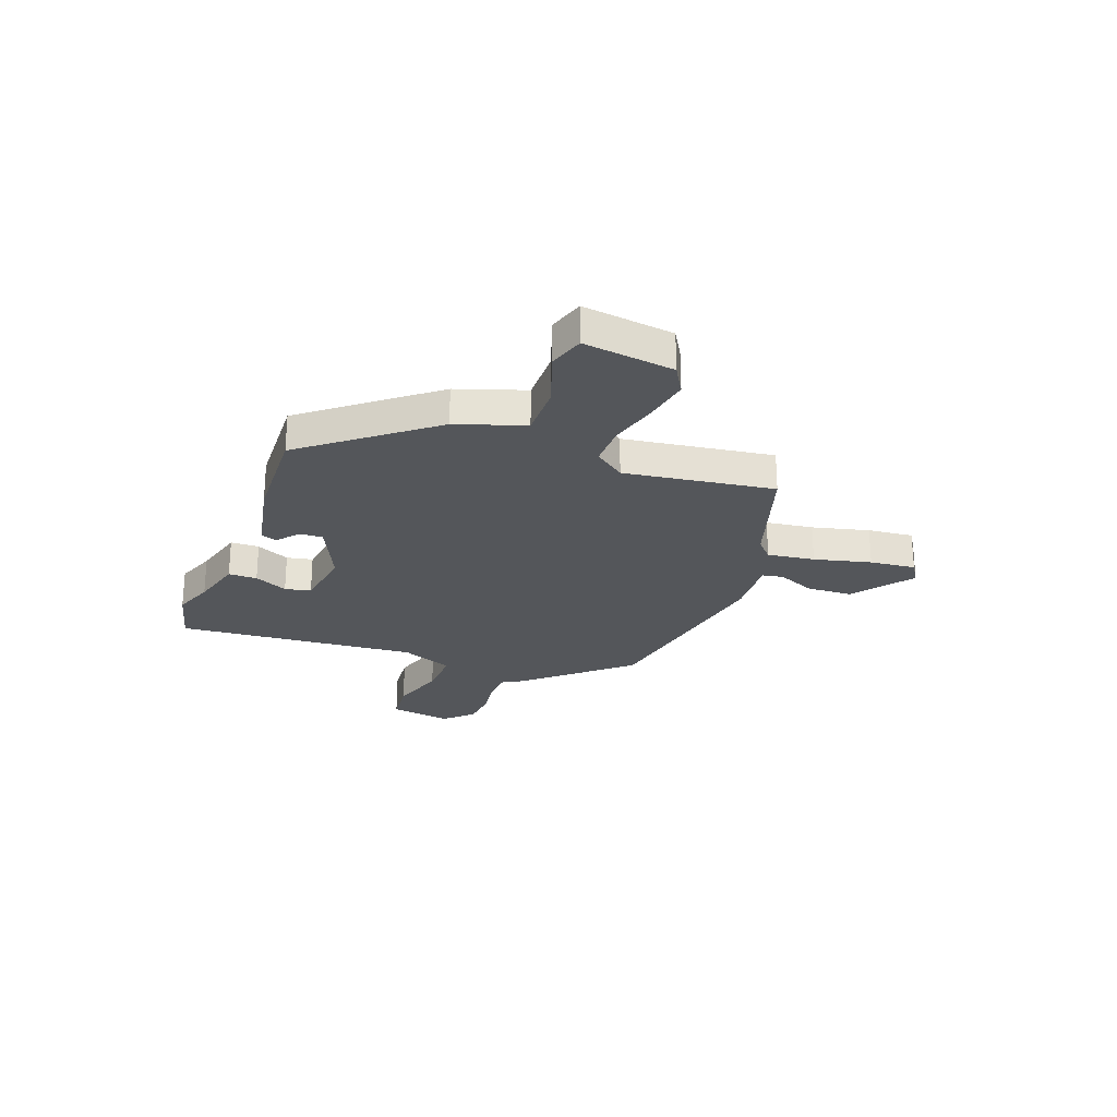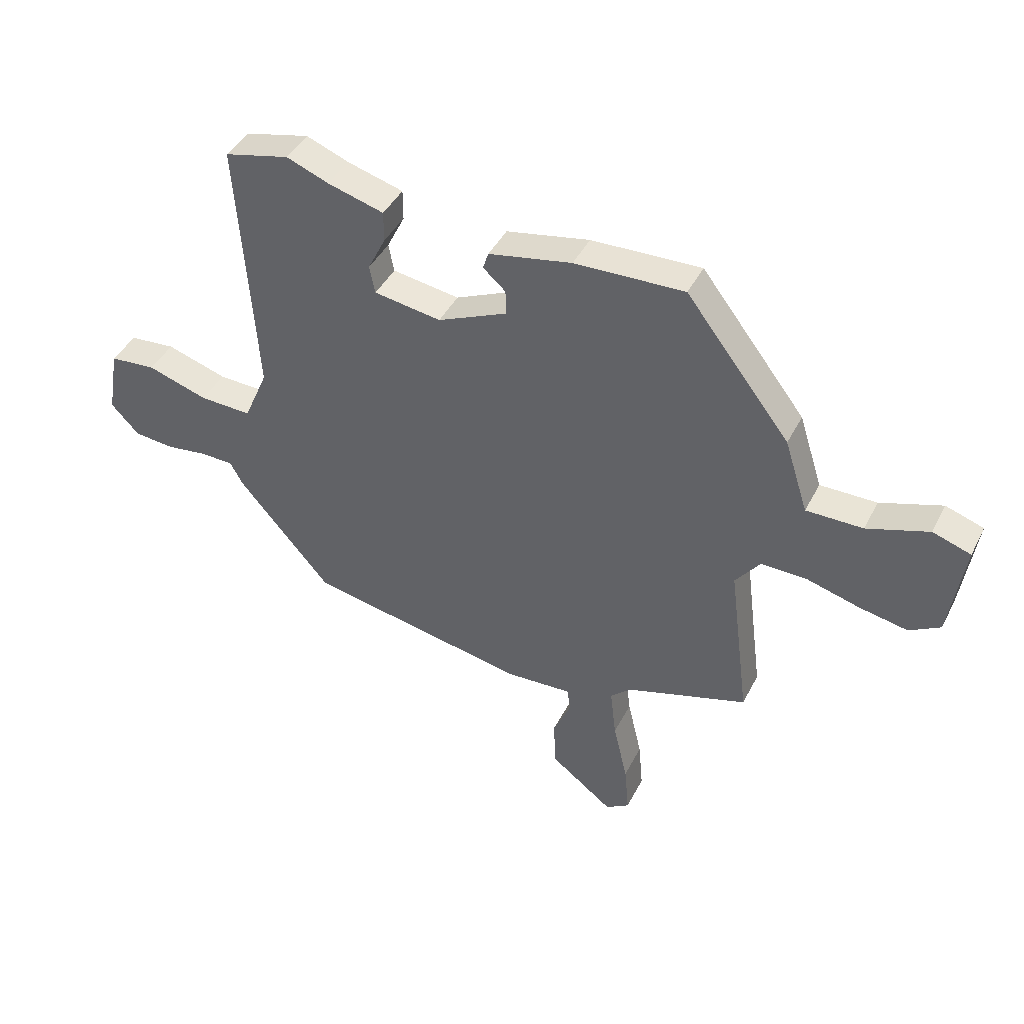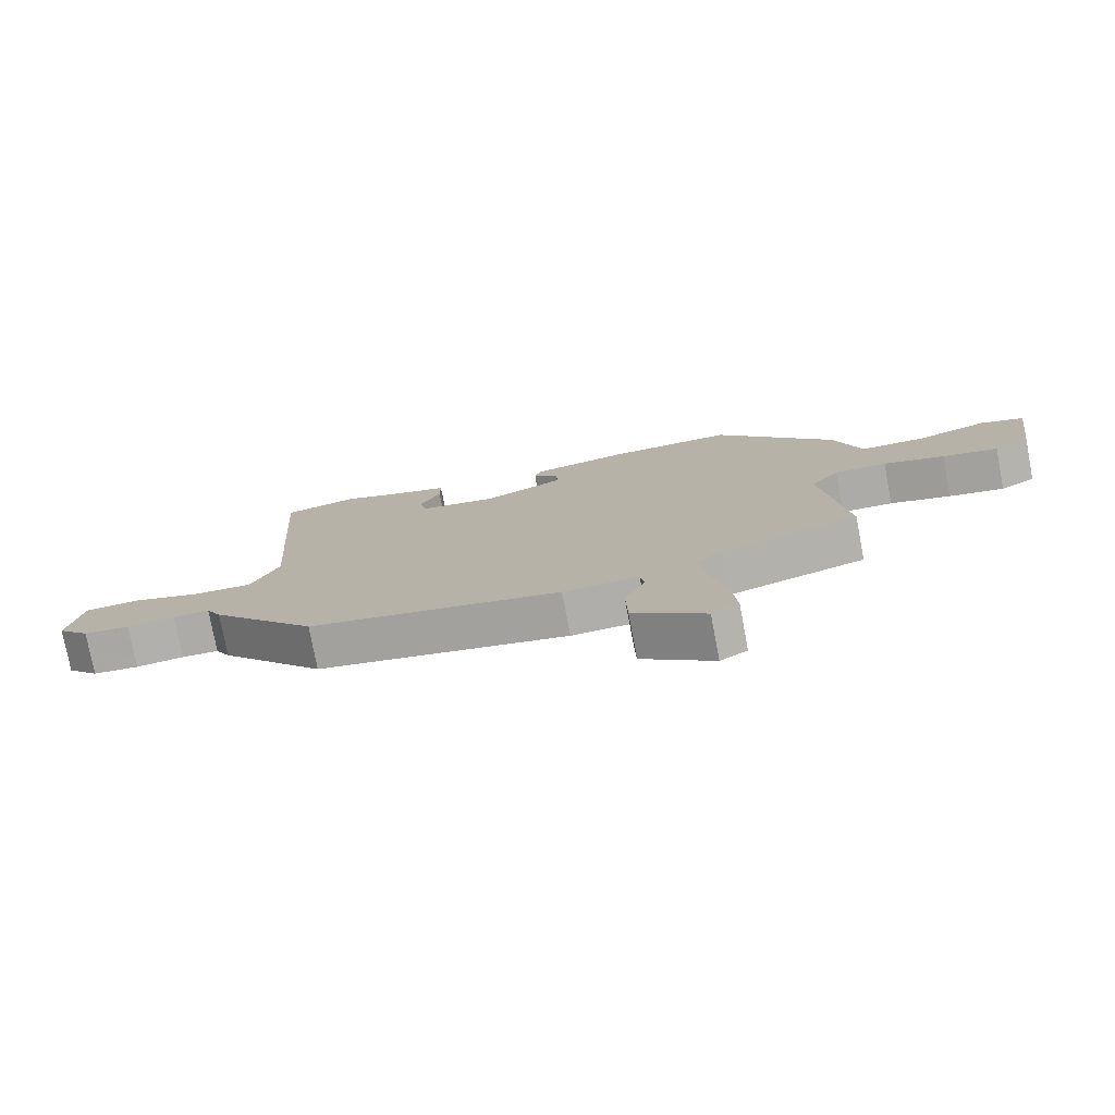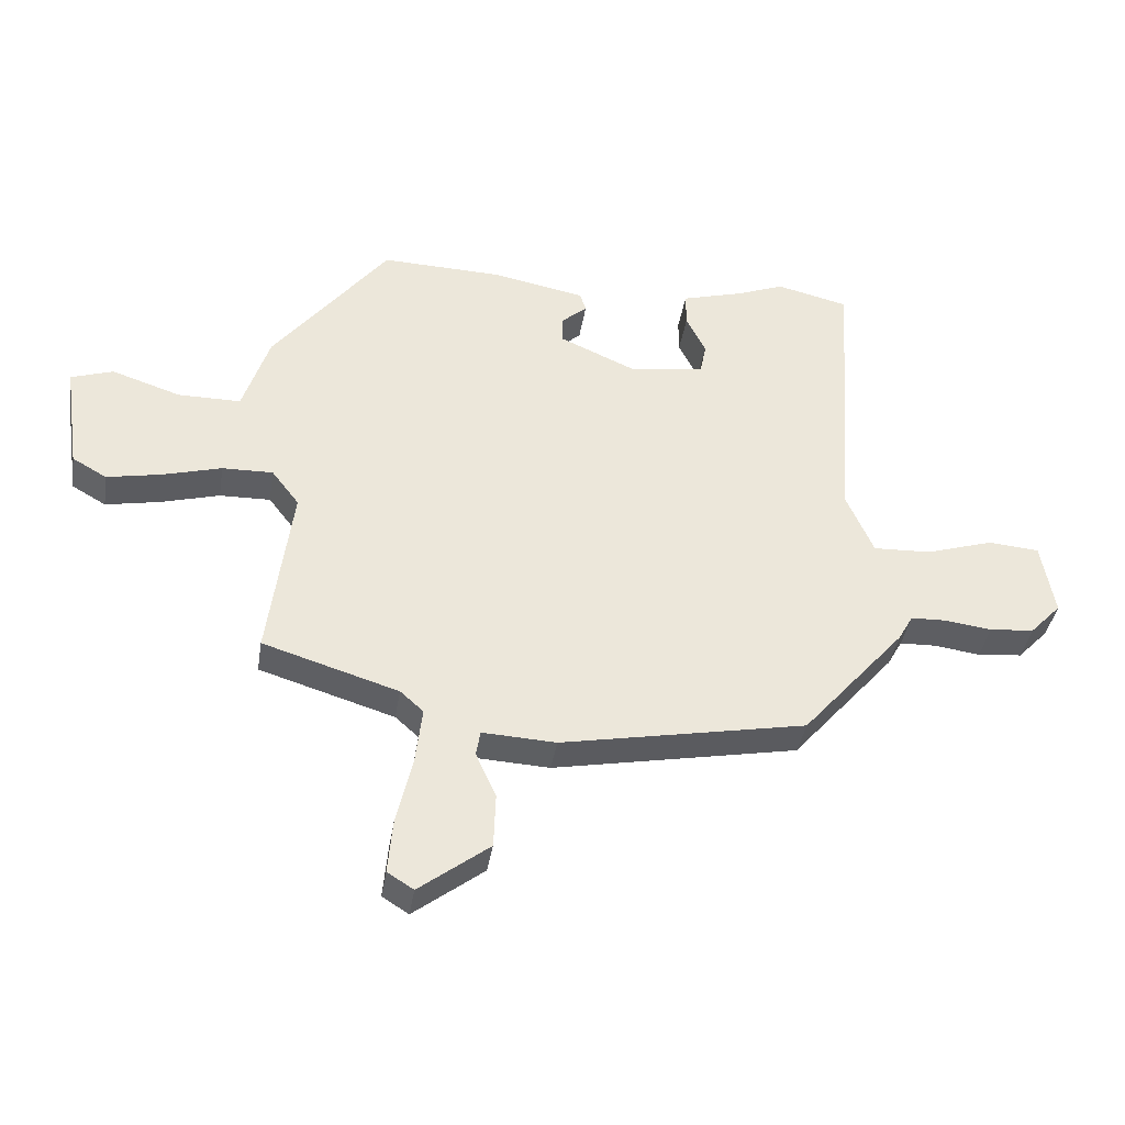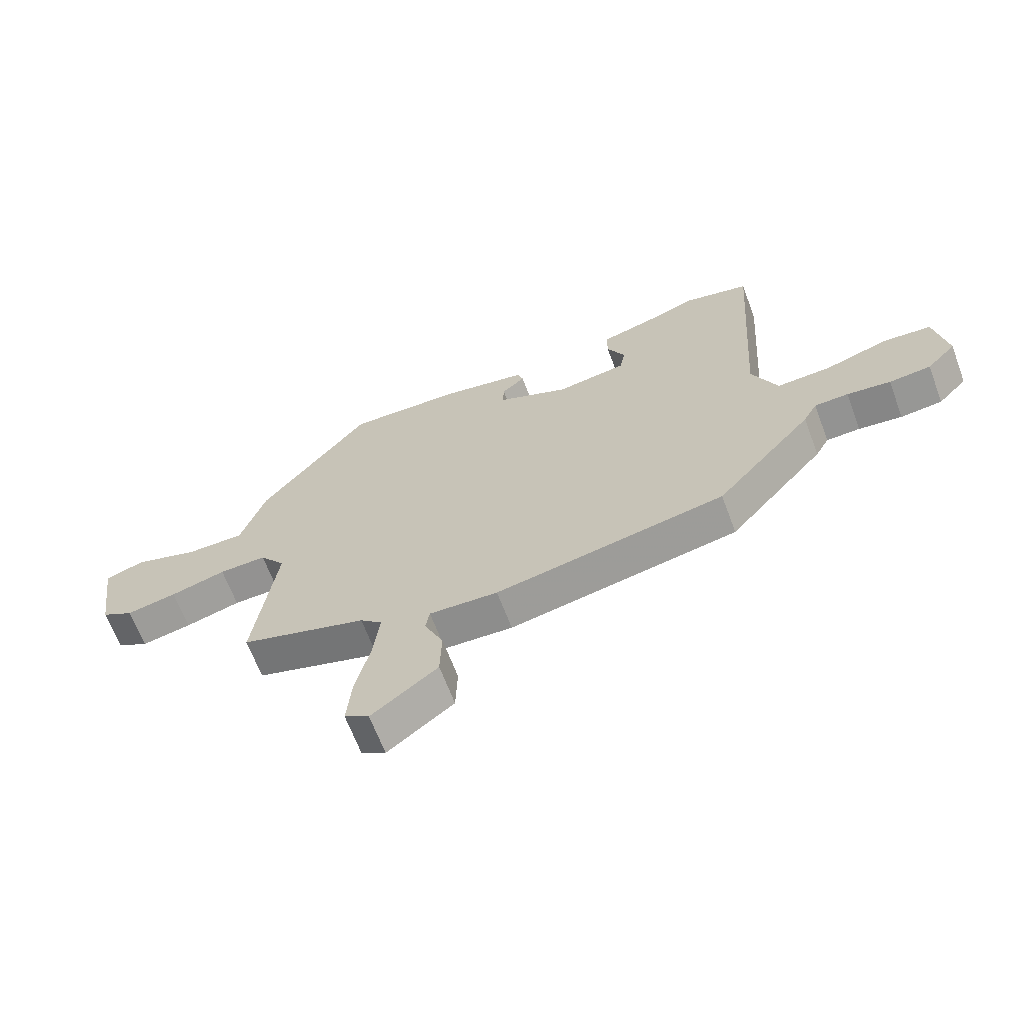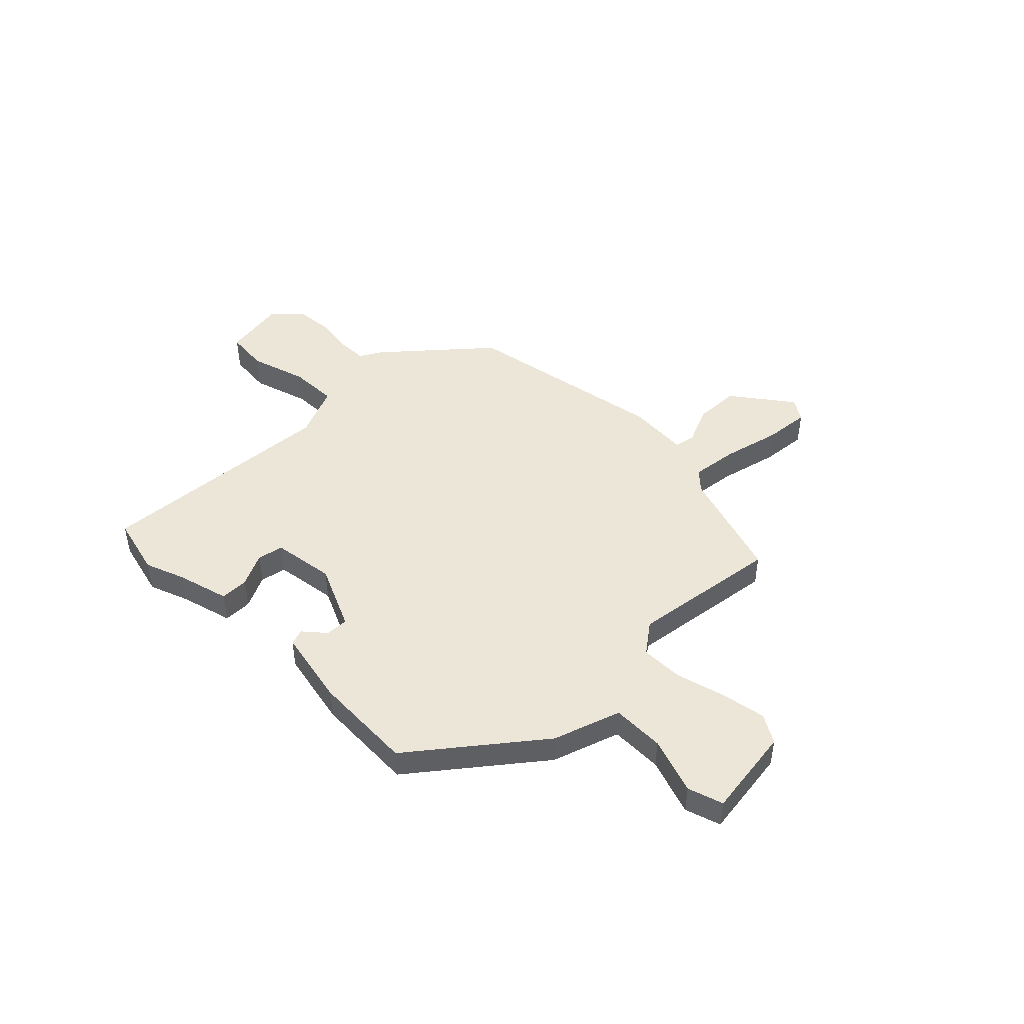
<metadata>
{"format":"obj","ext":"obj","renderer":"f3d","projection":"perspective","resolution":1024,"background":"white","views":[{"elev":-25.4,"azim":70.2,"up":"+Y"},{"elev":42.5,"azim":25.4,"up":"+Z"},{"elev":-76.9,"azim":10.7,"up":"+Z"},{"elev":-39.0,"azim":171.0,"up":"+Z"},{"elev":-65.8,"azim":-159.4,"up":"+Z"},{"elev":46.6,"azim":45.7,"up":"+Y"}]}
</metadata>
<code>
v -0.372 0.07 -0.46
v -0.541 0.07 -0.264
v -0.565 0.07 -0.221
v -0.624 0.07 -0.219
v -0.7 0.07 -0.229
v -0.773 0.07 -0.222
v -0.824 0.07 -0.168
v -0.803 0.07 -0.046
v -0.719 0.07 -0.039
v -0.609 0.07 -0.074
v -0.514 0.07 -0.078
v -0.47 0.07 0.024
v -0.502 0.07 0.499
v -0.384 0.07 0.527
v -0.307 0.07 0.497
v -0.205 0.07 0.468
v -0.205 0.07 0.412
v -0.237 0.07 0.347
v -0.227 0.07 0.296
v -0.105 0.07 0.277
v 0.022 0.07 0.333
v 0.02 0.07 0.378
v -0.021 0.07 0.414
v -0.011 0.07 0.445
v 0.14 0.07 0.474
v 0.339 0.07 0.48
v 0.528 0.07 0.236
v 0.571 0.07 0.103
v 0.674 0.07 0.103
v 0.786 0.07 0.14
v 0.855 0.07 0.117
v 0.829 0.07 -0.061
v 0.773 0.07 -0.093
v 0.685 0.07 -0.076
v 0.588 0.07 -0.049
v 0.505 0.07 -0.047
v 0.46 0.07 -0.106
v 0.498 0.07 -0.399
v 0.277 0.07 -0.467
v 0.239 0.07 -0.501
v 0.25 0.07 -0.594
v 0.276 0.07 -0.706
v 0.284 0.07 -0.796
v 0.241 0.07 -0.823
v 0.126 0.07 -0.735
v 0.123 0.07 -0.646
v 0.156 0.07 -0.572
v 0.149 0.07 -0.531
v 0.029 0.07 -0.537
v -0.372 0 -0.46
v -0.541 0 -0.264
v -0.565 0 -0.221
v -0.624 0 -0.219
v -0.7 0 -0.229
v -0.773 0 -0.222
v -0.824 0 -0.168
v -0.803 0 -0.046
v -0.719 0 -0.039
v -0.609 0 -0.074
v -0.514 0 -0.078
v -0.47 0 0.024
v -0.502 0 0.499
v -0.384 0 0.527
v -0.307 0 0.497
v -0.205 0 0.468
v -0.205 0 0.412
v -0.237 0 0.347
v -0.227 0 0.296
v -0.105 0 0.277
v 0.022 0 0.333
v 0.02 0 0.378
v -0.021 0 0.414
v -0.011 0 0.445
v 0.14 0 0.474
v 0.339 0 0.48
v 0.528 0 0.236
v 0.571 0 0.103
v 0.674 0 0.103
v 0.786 0 0.14
v 0.855 0 0.117
v 0.829 0 -0.061
v 0.773 0 -0.093
v 0.685 0 -0.076
v 0.588 0 -0.049
v 0.505 0 -0.047
v 0.46 0 -0.106
v 0.498 0 -0.399
v 0.277 0 -0.467
v 0.239 0 -0.501
v 0.25 0 -0.594
v 0.276 0 -0.706
v 0.284 0 -0.796
v 0.241 0 -0.823
v 0.126 0 -0.735
v 0.123 0 -0.646
v 0.156 0 -0.572
v 0.149 0 -0.531
v 0.029 0 -0.537
f 48 49 1 2
f 44 45 46 47
f 44 47 48
f 41 42 43 44
f 40 41 44 48
f 39 40 48 2
f 37 38 39 2
f 32 33 34 35
f 30 31 32 35
f 29 30 35 36
f 28 29 36
f 22 23 24 25
f 21 22 25 26
f 15 16 17 18
f 15 18 19
f 12 13 14 15
f 12 15 19
f 11 12 19 20
f 7 8 9 10
f 7 10 11
f 4 5 6 7
f 3 4 7 11
f 21 26 27 28
f 21 28 36 37
f 11 20 21 37
f 2 3 11 37
f 51 50 98 97
f 96 95 94 93
f 97 96 93
f 93 92 91 90
f 97 93 90 89
f 51 97 89 88
f 51 88 87 86
f 84 83 82 81
f 84 81 80 79
f 85 84 79 78
f 85 78 77
f 74 73 72 71
f 75 74 71 70
f 67 66 65 64
f 68 67 64
f 64 63 62 61
f 68 64 61
f 69 68 61 60
f 59 58 57 56
f 60 59 56
f 56 55 54 53
f 60 56 53 52
f 77 76 75 70
f 86 85 77 70
f 86 70 69 60
f 86 60 52 51
f 1 50 51 2
f 2 51 52 3
f 3 52 53 4
f 4 53 54 5
f 5 54 55 6
f 6 55 56 7
f 7 56 57 8
f 8 57 58 9
f 9 58 59 10
f 10 59 60 11
f 11 60 61 12
f 12 61 62 13
f 13 62 63 14
f 14 63 64 15
f 15 64 65 16
f 16 65 66 17
f 17 66 67 18
f 18 67 68 19
f 19 68 69 20
f 20 69 70 21
f 21 70 71 22
f 22 71 72 23
f 23 72 73 24
f 24 73 74 25
f 25 74 75 26
f 26 75 76 27
f 27 76 77 28
f 28 77 78 29
f 29 78 79 30
f 30 79 80 31
f 31 80 81 32
f 32 81 82 33
f 33 82 83 34
f 34 83 84 35
f 35 84 85 36
f 36 85 86 37
f 37 86 87 38
f 38 87 88 39
f 39 88 89 40
f 40 89 90 41
f 41 90 91 42
f 42 91 92 43
f 43 92 93 44
f 44 93 94 45
f 45 94 95 46
f 46 95 96 47
f 47 96 97 48
f 48 97 98 49
f 49 98 50 1

</code>
